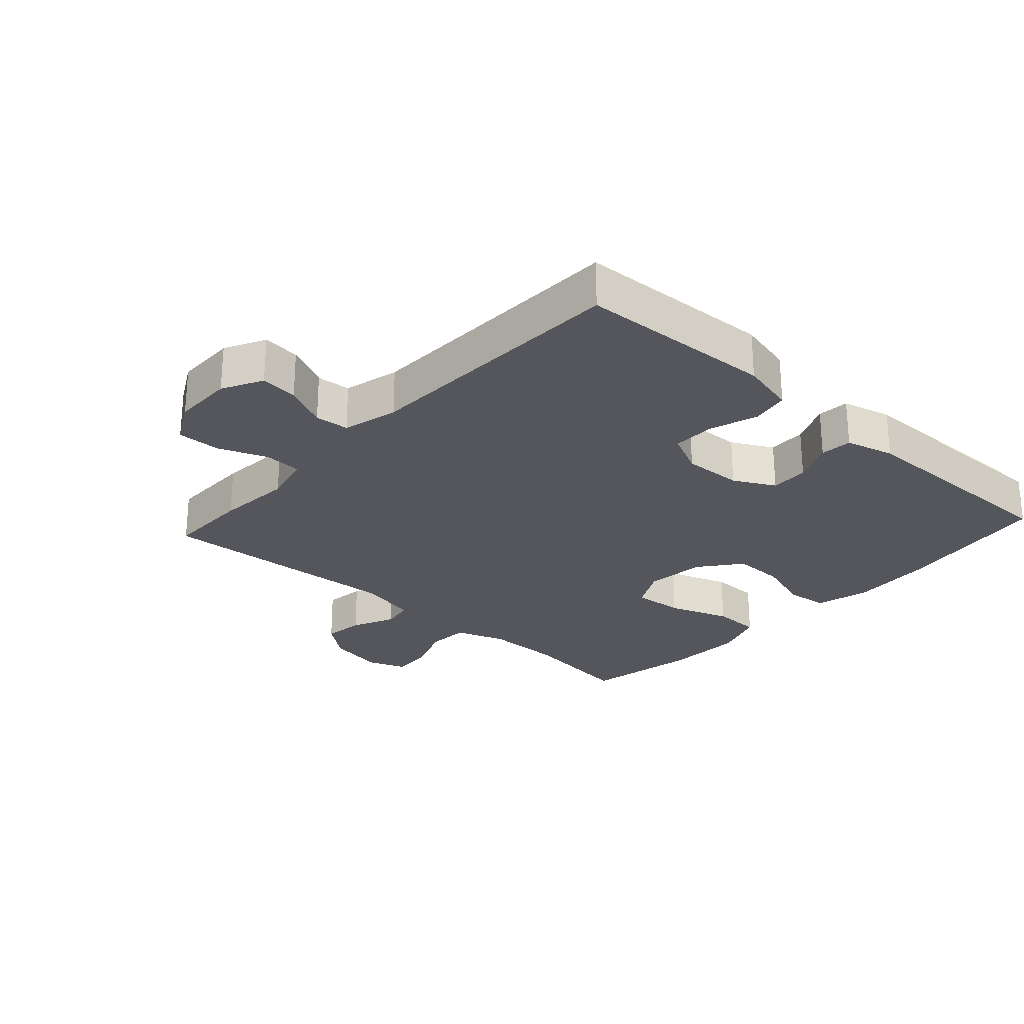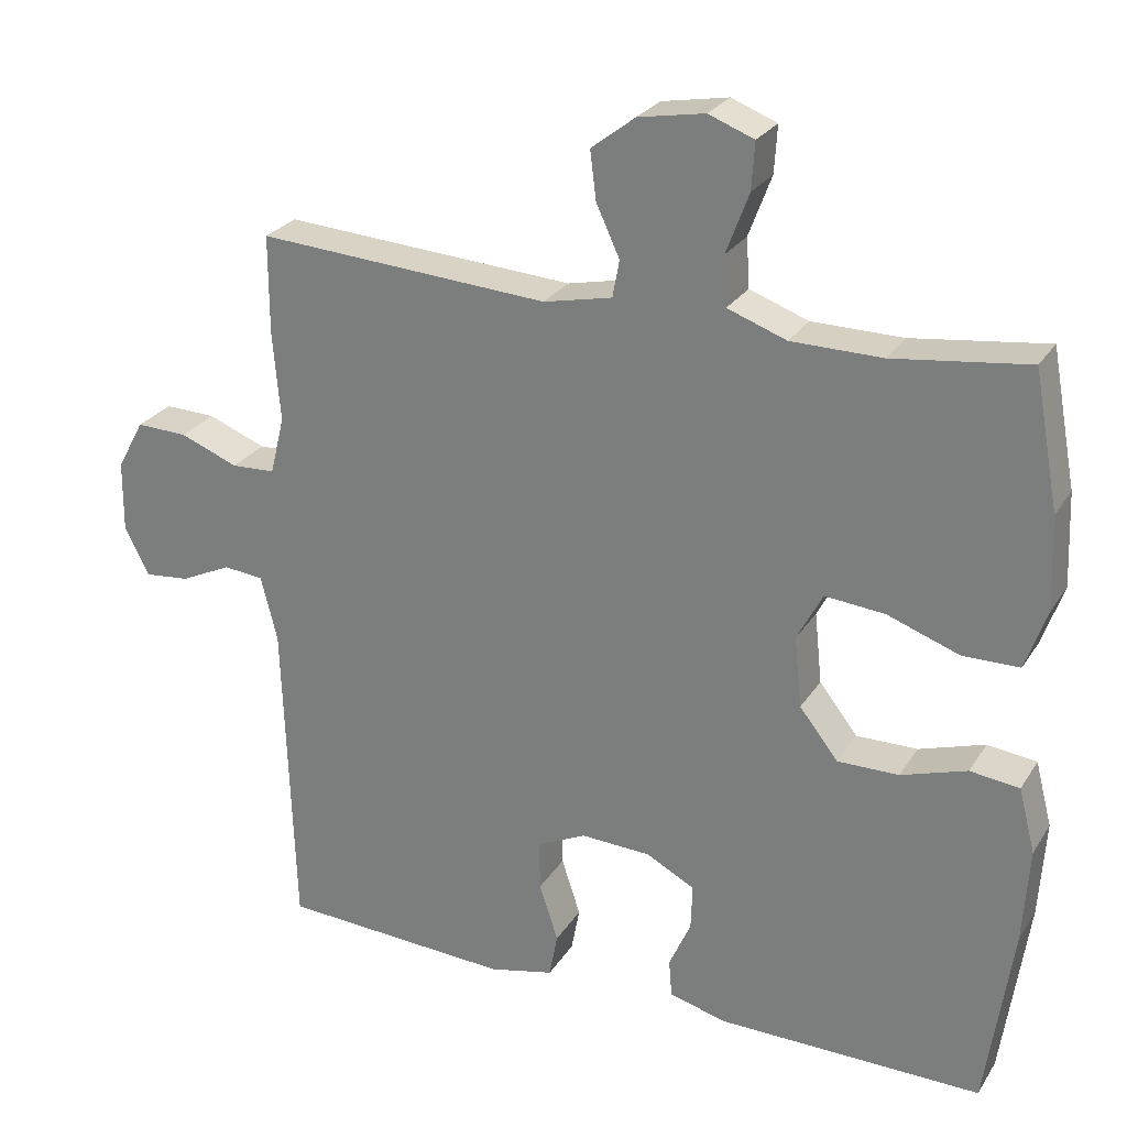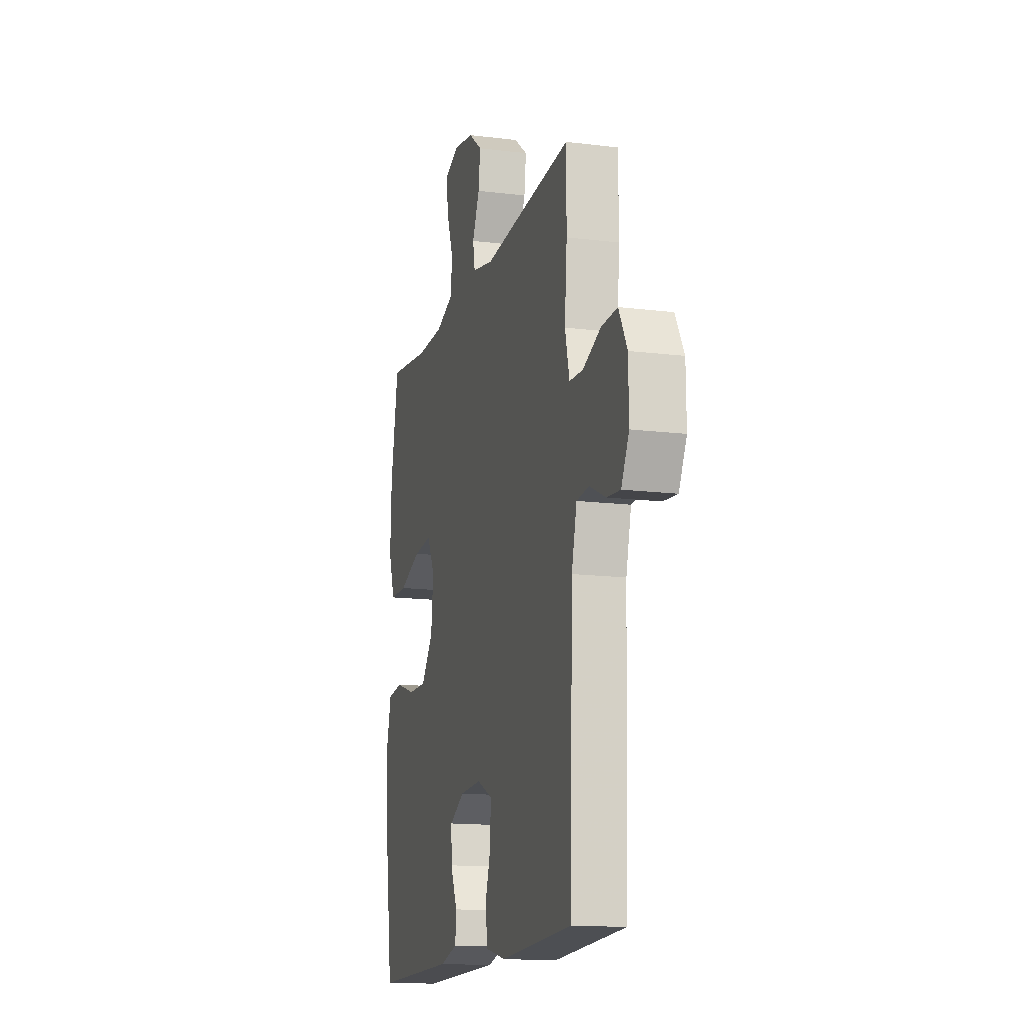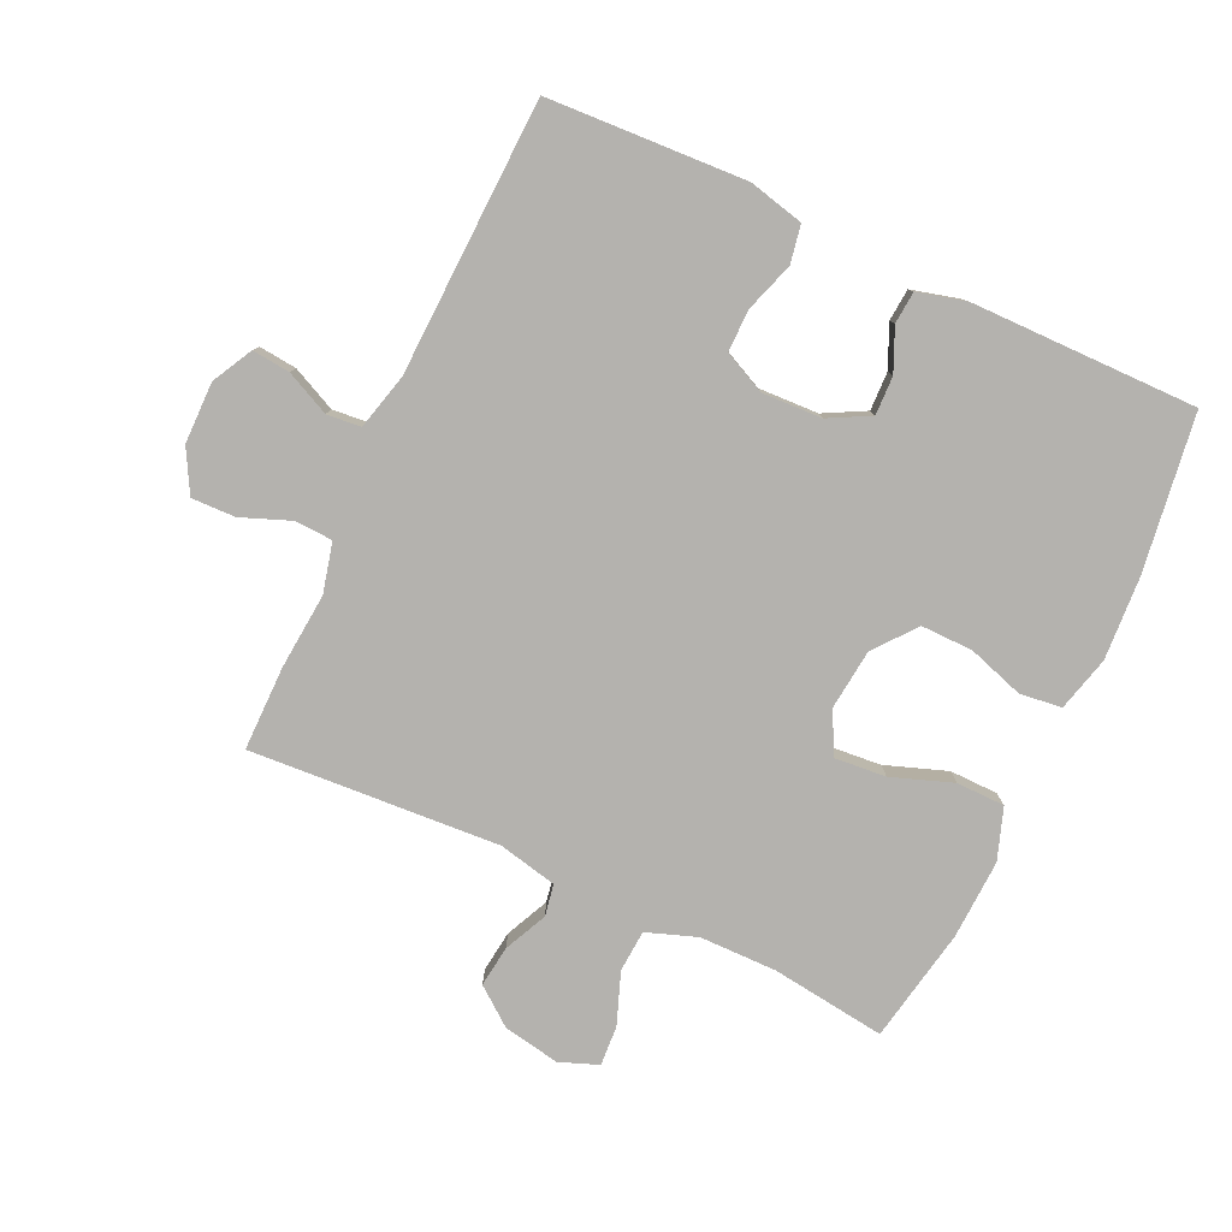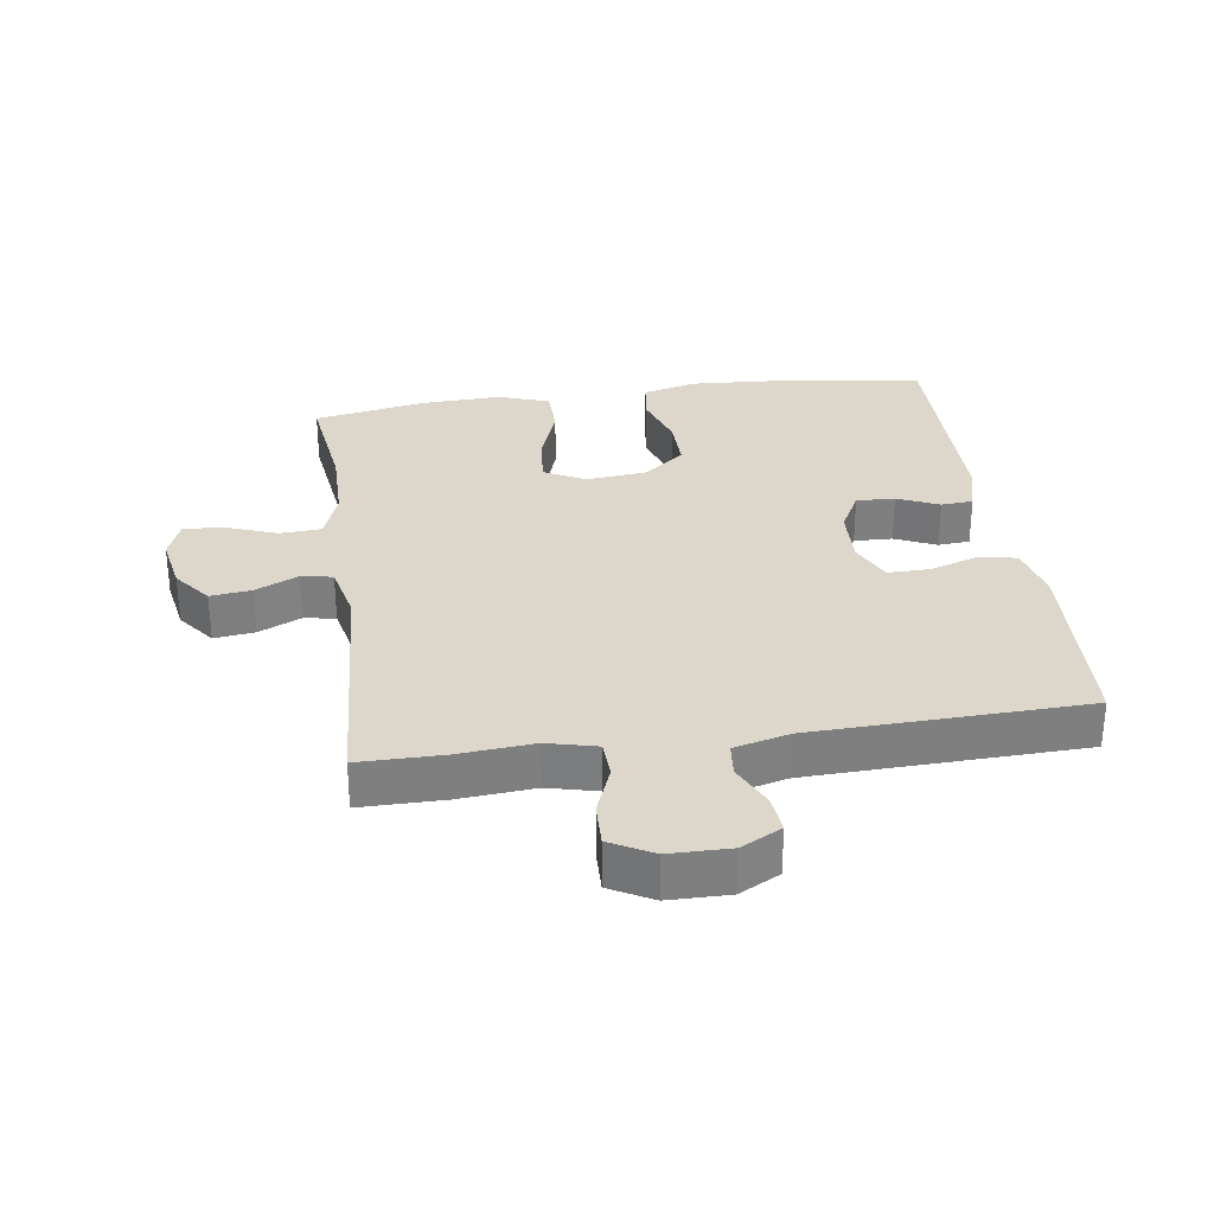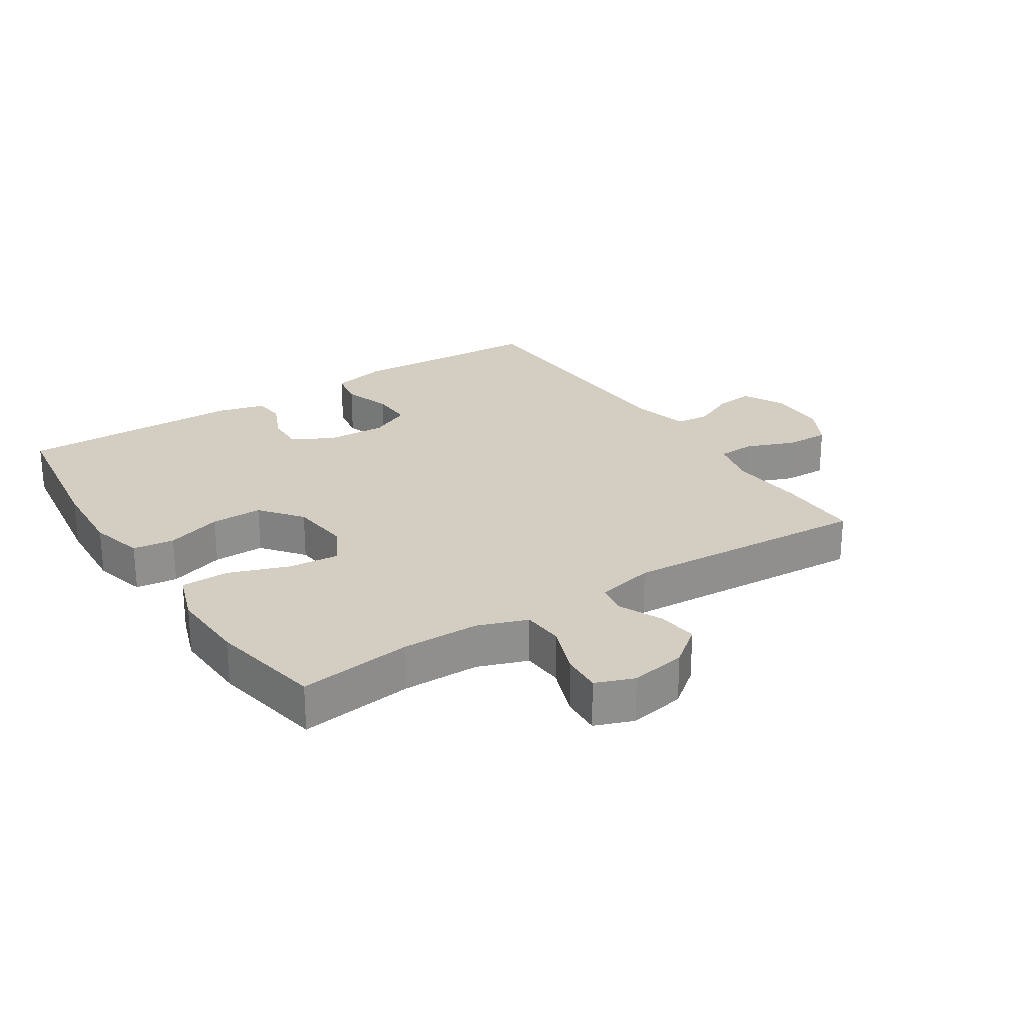
<metadata>
{"format":"obj","ext":"obj","renderer":"f3d","projection":"perspective","resolution":1024,"background":"white","views":[{"elev":-26.2,"azim":137.7,"up":"+Y"},{"elev":26.2,"azim":-154.5,"up":"+Z"},{"elev":-14.7,"azim":74.9,"up":"+Z"},{"elev":-79.7,"azim":155.0,"up":"+Y"},{"elev":30.6,"azim":81.9,"up":"+Y"},{"elev":25.0,"azim":-33.1,"up":"+Y"}]}
</metadata>
<code>
v -0.5 0.07 0.5
v -0.322 0.07 0.477
v -0.202 0.07 0.478
v -0.124 0.07 0.506
v -0.12 0.07 0.571
v -0.15 0.07 0.651
v -0.154 0.07 0.713
v -0.094 0.07 0.736
v -0.006 0.07 0.72
v 0.052 0.07 0.675
v 0.044 0.07 0.611
v 0.013 0.07 0.544
v 0.022 0.07 0.495
v 0.113 0.07 0.475
v 0.5 0.07 0.5
v 0.5 0.07 0.369
v 0.49 0.07 0.251
v 0.509 0.07 0.174
v 0.567 0.07 0.171
v 0.644 0.07 0.201
v 0.712 0.07 0.203
v 0.748 0.07 0.137
v 0.749 0.07 0.042
v 0.716 0.07 -0.021
v 0.657 0.07 -0.015
v 0.589 0.07 0.017
v 0.536 0.07 0.012
v 0.514 0.07 -0.075
v 0.5 0.07 -0.5
v 0.193 0.07 -0.516
v 0.107 0.07 -0.496
v 0.096 0.07 -0.437
v 0.121 0.07 -0.361
v 0.122 0.07 -0.295
v 0.057 0.07 -0.264
v -0.036 0.07 -0.268
v -0.1 0.07 -0.302
v -0.098 0.07 -0.362
v -0.069 0.07 -0.427
v -0.073 0.07 -0.477
v -0.149 0.07 -0.497
v -0.5 0.07 -0.5
v -0.535 0.07 -0.256
v -0.543 0.07 -0.128
v -0.521 0.07 -0.043
v -0.456 0.07 -0.035
v -0.369 0.07 -0.063
v -0.288 0.07 -0.064
v -0.237 0.07 0.001
v -0.227 0.07 0.095
v -0.261 0.07 0.159
v -0.34 0.07 0.152
v -0.435 0.07 0.118
v -0.51 0.07 0.119
v -0.538 0.07 0.199
v -0.533 0.07 0.322
v -0.5 0 0.5
v -0.322 0 0.477
v -0.202 0 0.478
v -0.124 0 0.506
v -0.12 0 0.571
v -0.15 0 0.651
v -0.154 0 0.713
v -0.094 0 0.736
v -0.006 0 0.72
v 0.052 0 0.675
v 0.044 0 0.611
v 0.013 0 0.544
v 0.022 0 0.495
v 0.113 0 0.475
v 0.5 0 0.5
v 0.5 0 0.369
v 0.49 0 0.251
v 0.509 0 0.174
v 0.567 0 0.171
v 0.644 0 0.201
v 0.712 0 0.203
v 0.748 0 0.137
v 0.749 0 0.042
v 0.716 0 -0.021
v 0.657 0 -0.015
v 0.589 0 0.017
v 0.536 0 0.012
v 0.514 0 -0.075
v 0.5 0 -0.5
v 0.193 0 -0.516
v 0.107 0 -0.496
v 0.096 0 -0.437
v 0.121 0 -0.361
v 0.122 0 -0.295
v 0.057 0 -0.264
v -0.036 0 -0.268
v -0.1 0 -0.302
v -0.098 0 -0.362
v -0.069 0 -0.427
v -0.073 0 -0.477
v -0.149 0 -0.497
v -0.5 0 -0.5
v -0.535 0 -0.256
v -0.543 0 -0.128
v -0.521 0 -0.043
v -0.456 0 -0.035
v -0.369 0 -0.063
v -0.288 0 -0.064
v -0.237 0 0.001
v -0.227 0 0.095
v -0.261 0 0.159
v -0.34 0 0.152
v -0.435 0 0.118
v -0.51 0 0.119
v -0.538 0 0.199
v -0.533 0 0.322
f 55 56 1 2
f 52 53 54 55
f 51 52 55 2
f 50 51 2 3
f 44 45 46 47
f 44 47 48
f 43 44 48
f 42 43 48
f 41 42 48 49
f 38 39 40 41
f 37 38 41 49
f 30 31 32 33
f 28 29 30 33
f 27 28 33 34
f 23 24 25 26
f 23 26 27
f 22 23 27
f 19 20 21 22
f 18 19 22 27
f 17 18 27 34
f 14 15 16 17
f 13 14 17 34
f 9 10 11 12
f 7 8 9 12
f 5 6 7 12
f 4 5 12 13
f 50 3 4 13
f 36 37 49 50
f 35 36 50 13
f 13 34 35
f 58 57 112 111
f 111 110 109 108
f 58 111 108 107
f 59 58 107 106
f 103 102 101 100
f 104 103 100
f 104 100 99
f 104 99 98
f 105 104 98 97
f 97 96 95 94
f 105 97 94 93
f 89 88 87 86
f 89 86 85 84
f 90 89 84 83
f 82 81 80 79
f 83 82 79
f 83 79 78
f 78 77 76 75
f 83 78 75 74
f 90 83 74 73
f 73 72 71 70
f 90 73 70 69
f 68 67 66 65
f 68 65 64 63
f 68 63 62 61
f 69 68 61 60
f 69 60 59 106
f 106 105 93 92
f 69 106 92 91
f 91 90 69
f 1 57 58 2
f 2 58 59 3
f 3 59 60 4
f 4 60 61 5
f 5 61 62 6
f 6 62 63 7
f 7 63 64 8
f 8 64 65 9
f 9 65 66 10
f 10 66 67 11
f 11 67 68 12
f 12 68 69 13
f 13 69 70 14
f 14 70 71 15
f 15 71 72 16
f 16 72 73 17
f 17 73 74 18
f 18 74 75 19
f 19 75 76 20
f 20 76 77 21
f 21 77 78 22
f 22 78 79 23
f 23 79 80 24
f 24 80 81 25
f 25 81 82 26
f 26 82 83 27
f 27 83 84 28
f 28 84 85 29
f 29 85 86 30
f 30 86 87 31
f 31 87 88 32
f 32 88 89 33
f 33 89 90 34
f 34 90 91 35
f 35 91 92 36
f 36 92 93 37
f 37 93 94 38
f 38 94 95 39
f 39 95 96 40
f 40 96 97 41
f 41 97 98 42
f 42 98 99 43
f 43 99 100 44
f 44 100 101 45
f 45 101 102 46
f 46 102 103 47
f 47 103 104 48
f 48 104 105 49
f 49 105 106 50
f 50 106 107 51
f 51 107 108 52
f 52 108 109 53
f 53 109 110 54
f 54 110 111 55
f 55 111 112 56
f 56 112 57 1

</code>
